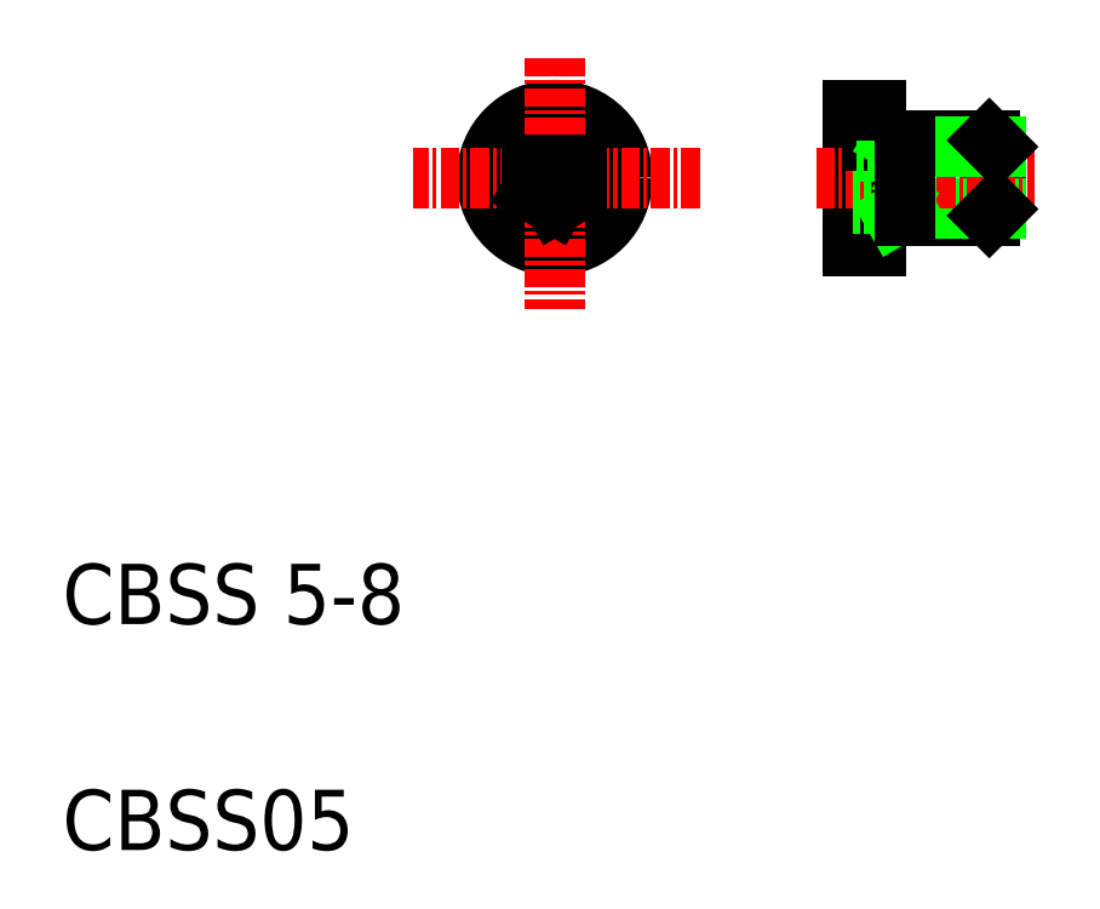
<metadata>
{"format":"dxf","ext":"dxf","renderer":"ezdxf+matplotlib","layout":"modelspace","background":"white","min_lineweight":24,"dpi":150}
</metadata>
<code>
0
SECTION
2
ENTITIES
0
TEXT
8
0
10
10
20
25
30
0
40
4
1
CBSS 5-8
0
TEXT
8
0
10
10
20
10
30
0
40
4
1
CBSS05
0
LINE
8
0
10
42.7
20
56.35
30
0
11
41.2
21
55.49
31
0
0
LINE
8
0
10
44.2
20
55.49
30
0
11
42.7
21
56.35
31
0
0
CIRCLE
8
0
10
42.7
20
54.62
30
0
40
4.5
0
LINE
8
CENTER
10
42.7
20
62.6
30
0
11
42.7
21
45.91
31
0
0
LINE
8
0
10
42.7
20
52.89
30
0
11
44.2
21
53.76
31
0
0
LINE
8
CENTER
10
52.36
20
54.62
30
0
11
33.31
21
54.62
31
0
0
LINE
8
0
10
41.2
20
53.76
30
0
11
42.7
21
52.89
31
0
0
LINE
8
0
10
41.2
20
55.49
30
0
11
41.2
21
53.76
31
0
0
LINE
8
0
10
44.2
20
53.76
30
0
11
44.2
21
55.49
31
0
0
LINE
8
0
10
64.01
20
59.12
30
0
11
64.01
21
50.12
31
0
0
LINE
8
0
10
65.51
20
56.35
30
0
11
66.51
21
54.62
31
0
0
LINE
8
0
10
65.51
20
56.35
30
0
11
65.51
21
52.89
31
0
0
LINE
8
0
10
71.57
20
57.12
30
0
11
71.57
21
52.12
31
0
0
LINE
8
0
10
72.01
20
56.69
30
0
11
72.01
21
52.55
31
0
0
LINE
8
0
10
62.51
20
59.12
30
0
11
62.51
21
50.12
31
0
0
LINE
8
0
10
64.01
20
52.12
30
0
11
71.57
21
52.12
31
0
0
LINE
8
0
10
66.01
20
52.55
30
0
11
72.01
21
52.55
31
0
0
LINE
8
CENTER
10
60.06
20
54.62
30
0
11
74.58
21
54.62
31
0
0
LINE
8
0
10
62.51
20
50.12
30
0
11
64.01
21
50.12
31
0
0
LINE
8
0
10
65.26
20
52.12
30
0
11
66.01
21
52.55
31
0
0
LINE
8
0
10
62.51
20
52.89
30
0
11
65.51
21
52.89
31
0
0
LINE
8
0
10
62.51
20
53.76
30
0
11
65.51
21
53.76
31
0
0
LINE
8
0
10
62.51
20
55.49
30
0
11
65.51
21
55.49
31
0
0
LINE
8
0
10
66.51
20
54.62
30
0
11
65.51
21
52.89
31
0
0
LINE
8
0
10
71.57
20
52.12
30
0
11
72.01
21
52.55
31
0
0
LINE
8
0
10
64.01
20
57.12
30
0
11
71.57
21
57.12
31
0
0
LINE
8
0
10
66.01
20
56.69
30
0
11
72.01
21
56.69
31
0
0
LINE
8
0
10
65.26
20
57.12
30
0
11
66.01
21
56.69
31
0
0
LINE
8
0
10
65.51
20
56.35
30
0
11
62.51
21
56.35
31
0
0
LINE
8
0
10
62.51
20
59.12
30
0
11
64.01
21
59.12
31
0
0
LINE
8
0
10
71.57
20
57.12
30
0
11
72.01
21
56.69
31
0
0
LINE
8
0
10
66.01
20
57.12
30
0
11
66.01
21
52.12
31
0
0
ENDSEC
0
EOF

</code>
